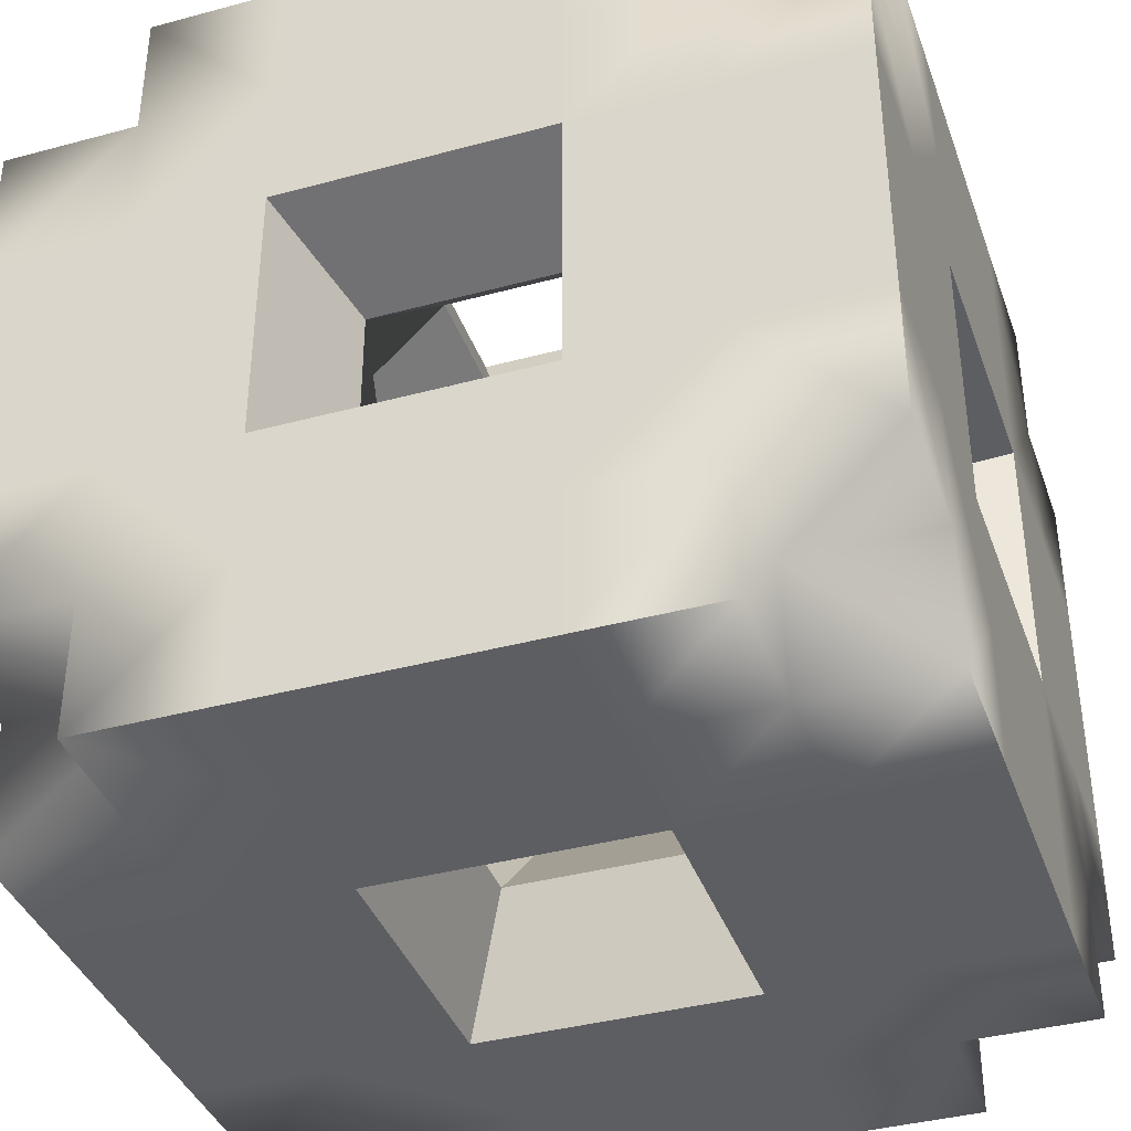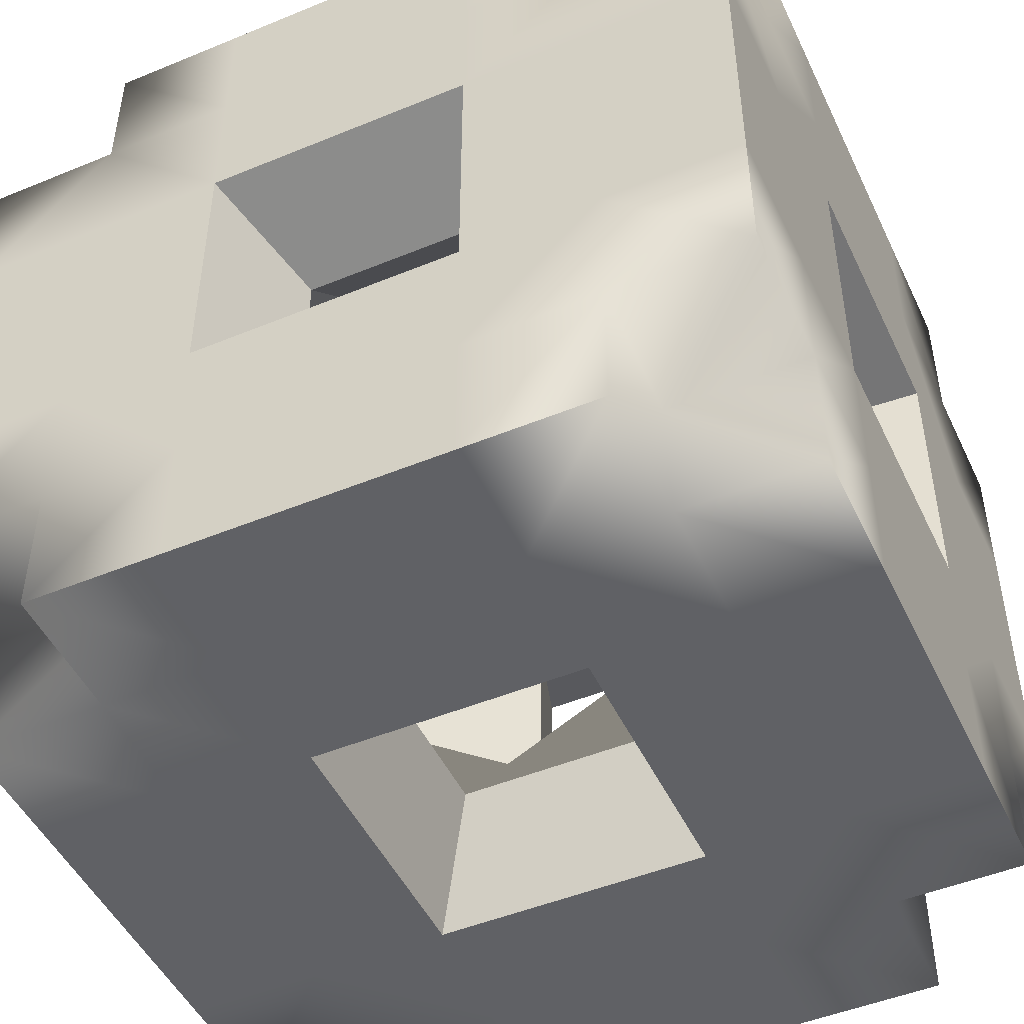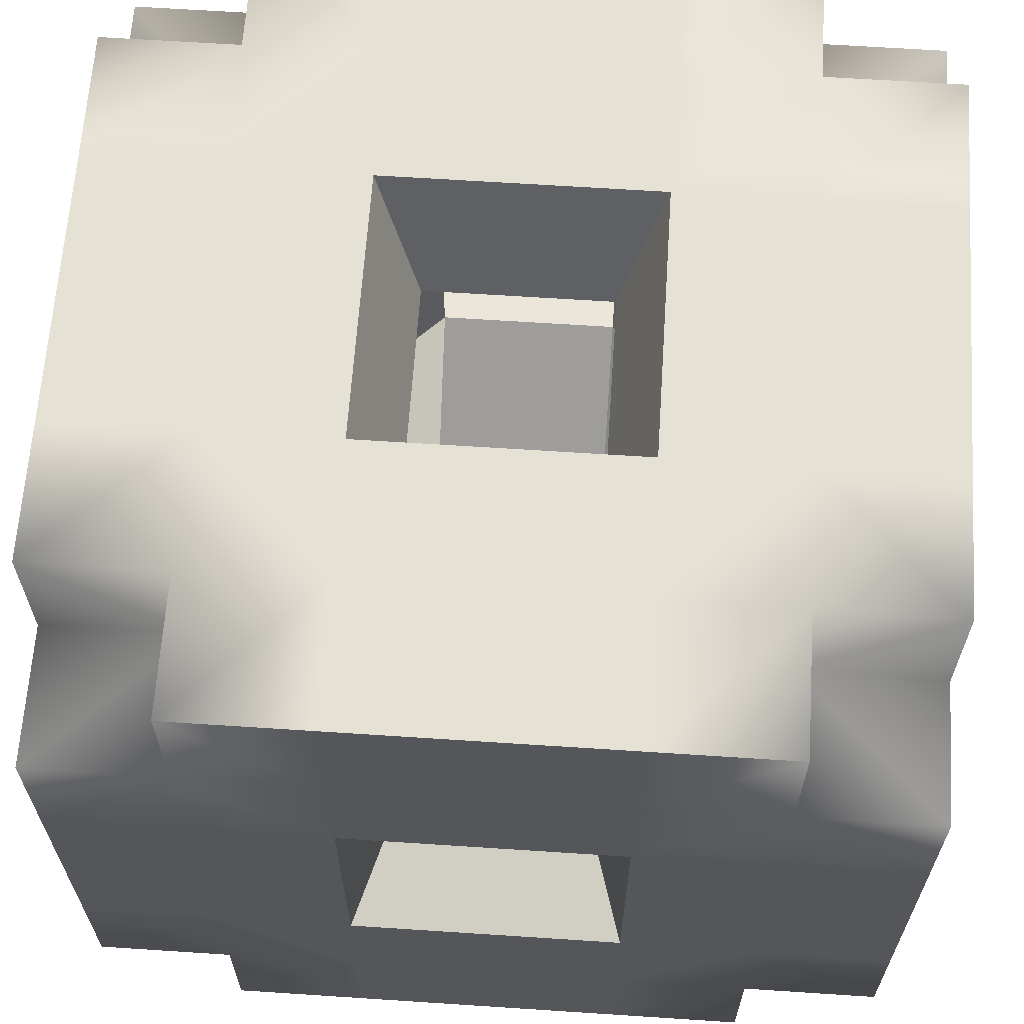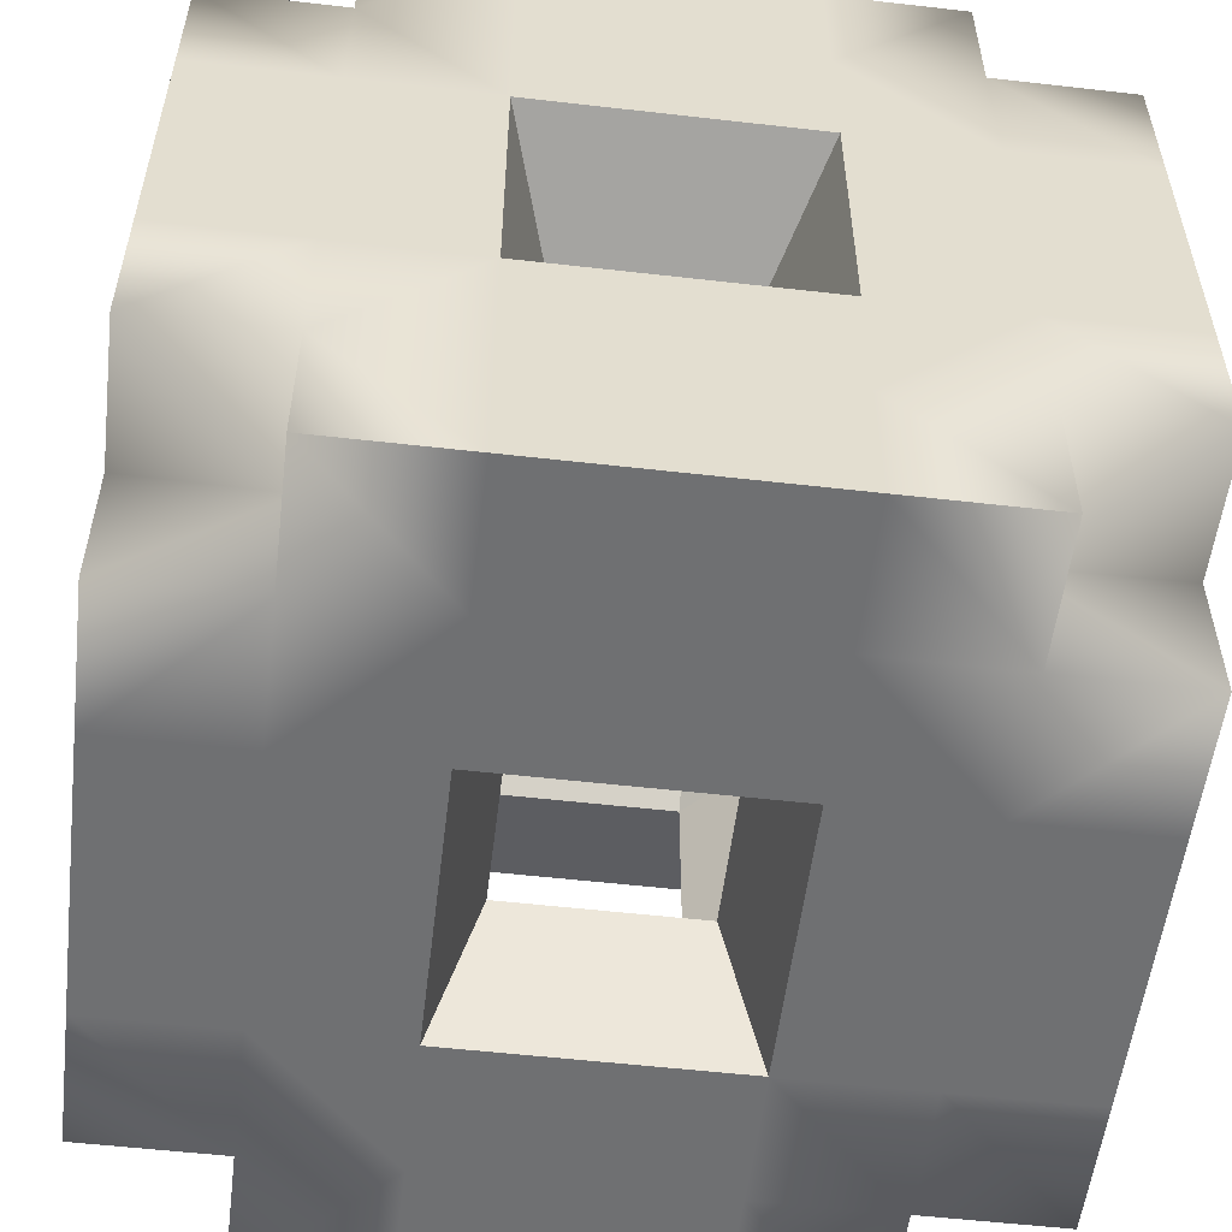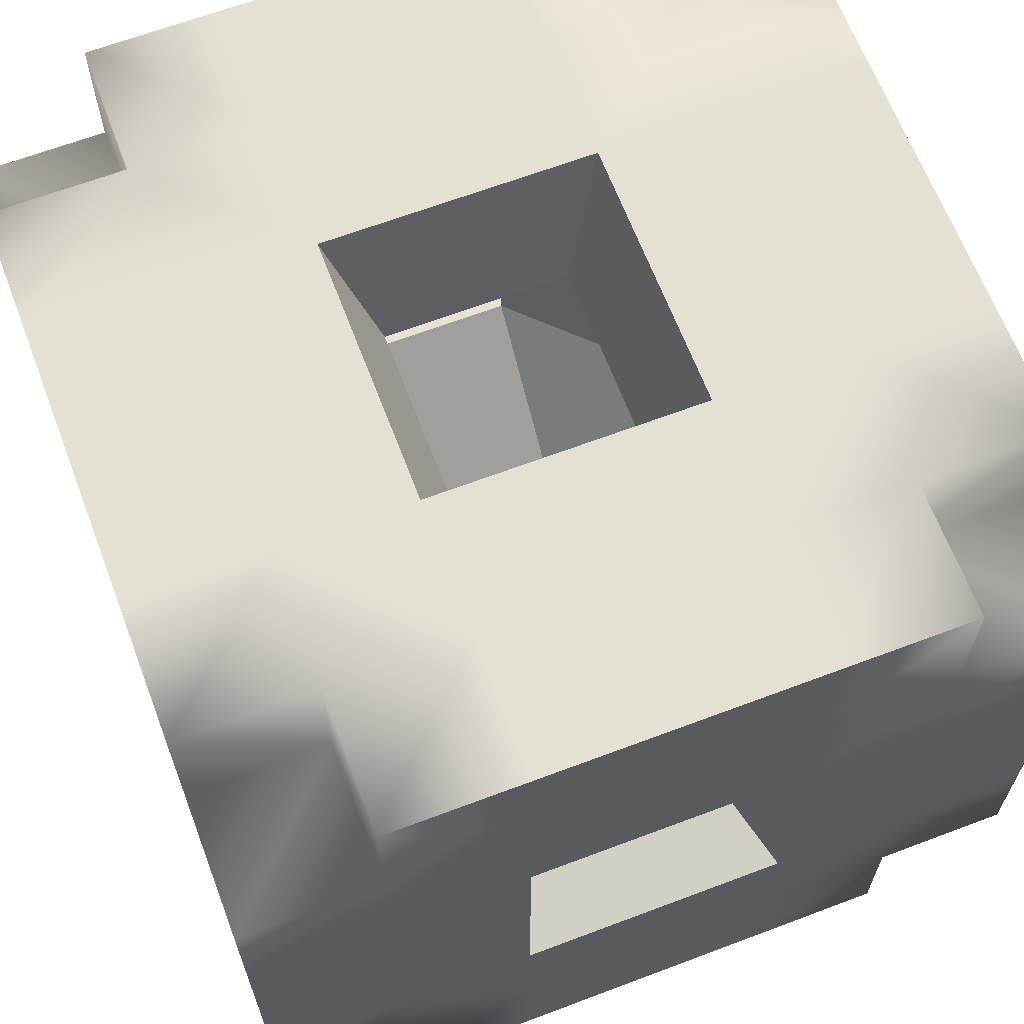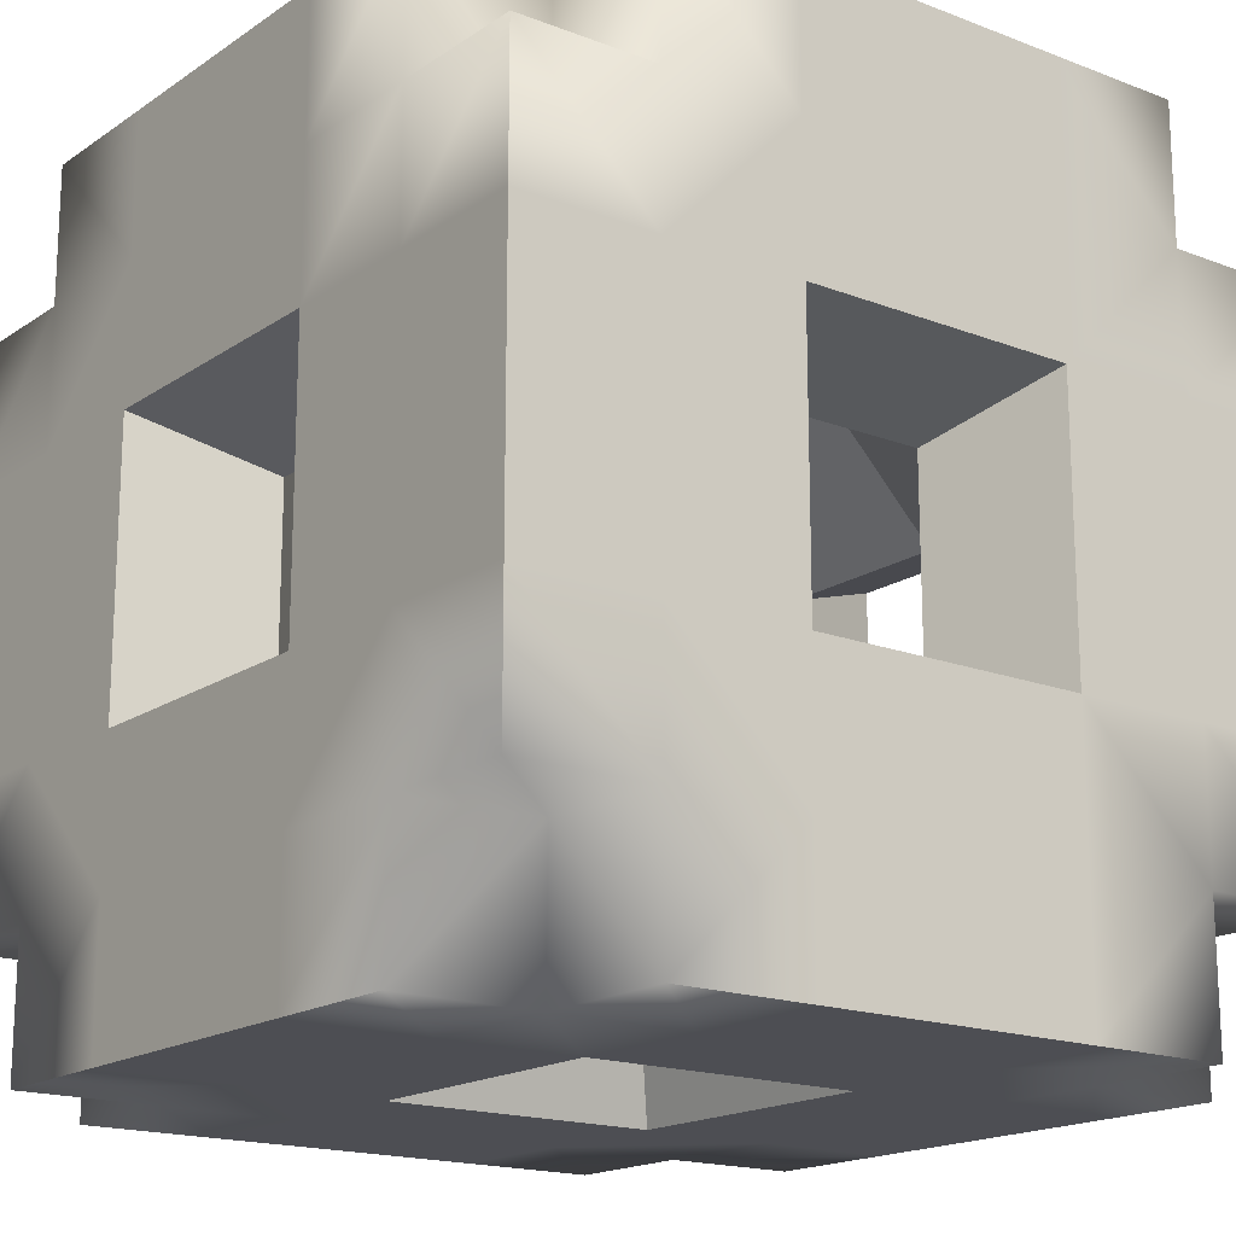
<metadata>
{"format":"obj","ext":"obj","renderer":"f3d","projection":"perspective","resolution":1024,"background":"white","views":[{"elev":-38.6,"azim":18.8,"up":"+Z"},{"elev":-48.5,"azim":114.7,"up":"+Y"},{"elev":64.2,"azim":3.8,"up":"+Y"},{"elev":-54.9,"azim":-96.9,"up":"+Z"},{"elev":65.4,"azim":-20.8,"up":"+Z"},{"elev":-17.3,"azim":52.6,"up":"+Z"}]}
</metadata>
<code>
v -0.3337 -0.3318 0.3355
v -0.1667 -0.5 0.5
v 0.1667 -0.5 0.5
v 0.3263 -0.3263 0.3263
v -0.5 -0.1667 0.5
v -0.1667 -0.1667 0.5
v 0.1667 -0.1667 0.5
v 0.5 -0.1667 0.5
v -0.5 0.1667 0.5
v -0.1667 0.1667 0.5
v 0.1667 0.1667 0.5
v 0.5 0.1667 0.5
v -0.3263 0.3263 0.3263
v -0.1667 0.5 0.5
v 0.1667 0.5 0.5
v 0.3263 0.3263 0.3263
v -0.5 0.5 0.1667
v -0.1667 0.5 0.1667
v 0.1667 0.5 0.1667
v 0.5 0.5 0.1667
v -0.5 0.5 -0.1667
v -0.1667 0.5 -0.1667
v 0.1667 0.5 -0.1667
v 0.5 0.5 -0.1667
v -0.3263 0.3263 -0.3263
v -0.1667 0.5 -0.5
v 0.1667 0.5 -0.5
v 0.3263 0.3263 -0.3263
v -0.5 0.1667 -0.5
v -0.1667 0.1667 -0.5
v 0.1667 0.1667 -0.5
v 0.5 0.1667 -0.5
v -0.5 -0.1667 -0.5
v -0.1667 -0.1667 -0.5
v 0.1667 -0.1667 -0.5
v 0.5 -0.1667 -0.5
v -0.3263 -0.3263 -0.3263
v -0.1667 -0.5 -0.5
v 0.1667 -0.5 -0.5
v 0.3263 -0.3263 -0.3263
v -0.5 -0.5 -0.1667
v -0.1667 -0.5 -0.1667
v 0.1667 -0.5 -0.1667
v 0.5 -0.5 -0.1667
v -0.5 -0.5 0.1667
v -0.1667 -0.5 0.1667
v 0.1667 -0.5 0.1667
v 0.5 -0.5 0.1667
v 0.5 -0.1667 -0.1667
v 0.5 -0.1667 0.1667
v 0.5 0.1667 -0.1667
v 0.5 0.1667 0.1667
v -0.5 -0.1667 -0.1667
v -0.5 -0.1667 0.1667
v -0.5 0.1667 -0.1667
v -0.5 0.1667 0.1667
v -0.1139 -0.1139 0.3417
v 0.1139 -0.1139 0.3417
v 0.1139 0.1139 0.3417
v -0.1139 0.1139 0.3417
v -0.1139 0.3417 0.1139
v 0.1139 0.3417 0.1139
v 0.1139 0.3417 -0.1139
v -0.1139 0.3417 -0.1139
v -0.1139 0.1139 -0.3417
v 0.1139 0.1139 -0.3417
v 0.1139 -0.1139 -0.3417
v -0.1139 -0.1139 -0.3417
v -0.1139 -0.3417 -0.1139
v 0.1139 -0.3417 -0.1139
v 0.1139 -0.3417 0.1139
v -0.1139 -0.3417 0.1139
v 0.3417 -0.1139 -0.1139
v 0.3417 -0.1139 0.1139
v 0.3417 0.1139 -0.1139
v 0.3417 0.1139 0.1139
v -0.3417 -0.1139 -0.1139
v -0.3417 -0.1139 0.1139
v -0.3417 0.1139 0.1139
v -0.3417 0.1139 -0.1139
v -0.5 0.3336 0.5
v -0.1667 0.3336 0.5
v 0.1667 0.3336 0.5
v 0.5 0.3336 0.5
v 0.5 0.3336 0.1667
v 0.5 0.3336 -0.1667
v 0.5 0.3336 -0.5
v 0.1667 0.3336 -0.5
v -0.1667 0.3336 -0.5
v -0.5 0.3336 -0.5
v -0.5 0.3336 -0.1667
v -0.5 0.3336 0.1667
v 0.3333 -0.5 0.5
v 0.3333 -0.5 0.1667
v 0.3333 -0.5 -0.1667
v 0.3333 -0.5 -0.5
v 0.3333 -0.1667 -0.5
v 0.3333 0.1667 -0.5
v 0.3333 0.3336 -0.5
v 0.3333 0.5 -0.5
v 0.3333 0.5 -0.1667
v 0.3333 0.5 0.1667
v 0.3333 0.5 0.5
v 0.3333 0.3336 0.5
v 0.3333 0.1667 0.5
v 0.3333 -0.1667 0.5
v -0.3337 -0.5 0.5
v -0.3333 -0.5 0.1667
v -0.3333 -0.5 -0.1667
v -0.3333 -0.5 -0.5
v -0.3333 -0.1667 -0.5
v -0.3333 0.1667 -0.5
v -0.3333 0.3336 -0.5
v -0.3333 0.5 -0.5
v -0.3333 0.5 -0.1667
v -0.3333 0.5 0.1667
v -0.3333 0.5 0.5
v -0.3333 0.3336 0.5
v -0.3333 0.1667 0.5
v -0.3333 -0.1667 0.5
v -0.5 0.5 0.3333
v -0.3333 0.5 0.3333
v -0.1667 0.5 0.3333
v 0.1667 0.5 0.3333
v 0.3333 0.5 0.3333
v 0.5 0.5 0.3333
v 0.5 0.3336 0.3333
v 0.5 0.1667 0.3333
v 0.5 -0.1667 0.3333
v 0.5 -0.5 0.3333
v 0.3333 -0.5 0.3333
v 0.1667 -0.5 0.3333
v -0.1667 -0.5 0.3333
v -0.3337 -0.5 0.3355
v -0.5 -0.5 0.3355
v -0.5 -0.1667 0.3333
v -0.5 0.1667 0.3333
v -0.5 0.3336 0.3333
v -0.5 0.5 -0.3333
v -0.3333 0.5 -0.3333
v -0.1667 0.5 -0.3333
v 0.1667 0.5 -0.3333
v 0.3333 0.5 -0.3333
v 0.5 0.5 -0.3333
v 0.5 0.3336 -0.3333
v 0.5 0.1667 -0.3333
v 0.5 -0.1667 -0.3333
v 0.5 -0.5 -0.3333
v 0.3333 -0.5 -0.3333
v 0.1667 -0.5 -0.3333
v -0.1667 -0.5 -0.3333
v -0.3333 -0.5 -0.3333
v -0.5 -0.5 -0.3333
v -0.5 -0.1667 -0.3333
v -0.5 0.1667 -0.3333
v -0.5 0.3336 -0.3333
v -0.5 -0.3318 0.5
v -0.3337 -0.3318 0.5
v -0.1667 -0.3333 0.5
v 0.1667 -0.3333 0.5
v 0.3333 -0.3333 0.5
v 0.5 -0.3333 0.5
v 0.5 -0.3333 0.3333
v 0.5 -0.3333 0.1667
v 0.5 -0.3333 -0.1667
v 0.5 -0.3333 -0.3333
v 0.5 -0.3333 -0.5
v 0.3333 -0.3333 -0.5
v 0.1667 -0.3333 -0.5
v -0.1667 -0.3333 -0.5
v -0.3333 -0.3333 -0.5
v -0.5 -0.3333 -0.5
v -0.5 -0.3333 -0.3333
v -0.5 -0.3333 -0.1667
v -0.5 -0.3333 0.1667
v -0.5 -0.3318 0.3355
f 120 158 159 6
f 159 160 7 6
f 106 161 162 8
f 119 120 6 10
f 105 106 8 12
f 117 118 82 14
f 82 83 15 14
f 116 122 123 18
f 123 124 19 18
f 102 125 126 20
f 115 116 18 22
f 101 102 20 24
f 114 140 141 26
f 141 142 27 26
f 113 114 26 89
f 26 27 88 89
f 28 99 100 143
f 111 112 30 34
f 97 98 32 36
f 170 171 111 34
f 34 35 169 170
f 167 168 97 36
f 151 152 110 38
f 38 39 150 151
f 148 149 40 166
f 108 109 42 46
f 94 95 44 48
f 133 134 108 46
f 46 47 132 133
f 130 131 94 48
f 147 166 167 36
f 164 165 49 50
f 129 163 164 50
f 146 147 36 32
f 128 129 50 52
f 85 86 24 20
f 126 127 85 20
f 172 173 154 33
f 174 175 54 53
f 175 176 136 54
f 33 154 155 29
f 54 136 137 56
f 90 156 25 113
f 91 92 17 21
f 92 138 121 17
f 6 7 58 57
f 7 11 59 58
f 11 10 60 59
f 10 6 57 60
f 18 19 62 61
f 19 23 63 62
f 23 22 64 63
f 22 18 61 64
f 30 31 66 65
f 31 35 67 66
f 35 34 68 67
f 34 30 65 68
f 42 43 70 69
f 43 47 71 70
f 47 46 72 71
f 46 42 69 72
f 50 49 73 74
f 49 51 75 73
f 51 52 76 75
f 52 50 74 76
f 53 54 78 77
f 54 56 79 78
f 56 55 80 79
f 55 53 77 80
f 60 57 78 79
f 58 59 76 74
f 66 67 73 75
f 68 65 80 77
f 64 61 79 80
f 63 64 65 66
f 62 63 75 76
f 67 68 69 70
f 70 71 74 73
f 118 119 10 82
f 10 11 83 82
f 104 105 12 84
f 127 128 52 85
f 52 51 86 85
f 145 146 32 87
f 98 99 87 32
f 89 88 31 30
f 112 113 89 30
f 29 155 156 90
f 55 56 92 91
f 56 137 138 92
f 47 94 131 132
f 43 95 94 47
f 39 96 149 150
f 35 97 168 169
f 31 98 97 35
f 88 99 98 31
f 27 100 99 88
f 142 143 100 27
f 19 102 101 23
f 124 125 102 19
f 83 104 103 15
f 11 105 104 83
f 7 106 105 11
f 160 161 106 7
f 45 108 134 135
f 41 109 108 45
f 33 111 171 172
f 29 112 111 33
f 90 113 112 29
f 17 116 115 21
f 121 122 116 17
f 9 119 118 81
f 5 120 119 9
f 157 158 120 5
f 123 122 117 14
f 14 15 124 123
f 15 103 125 124
f 16 125 103 104
f 12 128 127 84
f 8 129 128 12
f 162 163 129 8
f 132 131 93 3
f 133 132 3 2
f 107 134 133 2
f 136 176 157 5
f 137 136 5 9
f 138 137 9 81
f 13 138 81 118
f 21 115 140 139
f 141 140 115 22
f 22 23 142 141
f 23 101 143 142
f 144 143 101 24
f 86 145 144 24
f 51 146 145 86
f 49 147 146 51
f 165 166 147 49
f 95 149 148 44
f 150 149 95 43
f 151 150 43 42
f 109 152 151 42
f 153 152 109 41
f 154 173 174 53
f 155 154 53 55
f 156 155 55 91
f 139 156 91 21
f 107 158 1 134
f 159 158 107 2
f 2 3 160 159
f 3 93 161 160
f 162 161 4 163
f 164 163 130 48
f 48 44 165 164
f 44 148 166 165
f 40 168 167 166
f 169 168 96 39
f 170 169 39 38
f 110 171 170 38
f 153 173 37 152
f 174 173 153 41
f 41 45 175 174
f 45 135 176 175
f 157 176 1 158
f 57 58 71 72
f 59 60 61 62
f 73 67 70
f 72 69 68 77 78 57
f 74 71 58
f 79 61 60
f 80 65 64
f 75 63 66
f 76 59 62
f 1 176 135 134
f 37 173 172 171
f 110 152 37 171
f 40 149 96 168
f 4 131 130 163
f 4 161 93 131
f 16 104 84 127
f 126 125 16 127
f 25 156 139 140
f 114 113 25 140
f 28 143 144 145
f 87 99 28 145
f 117 122 13 118
f 121 138 13 122

</code>
